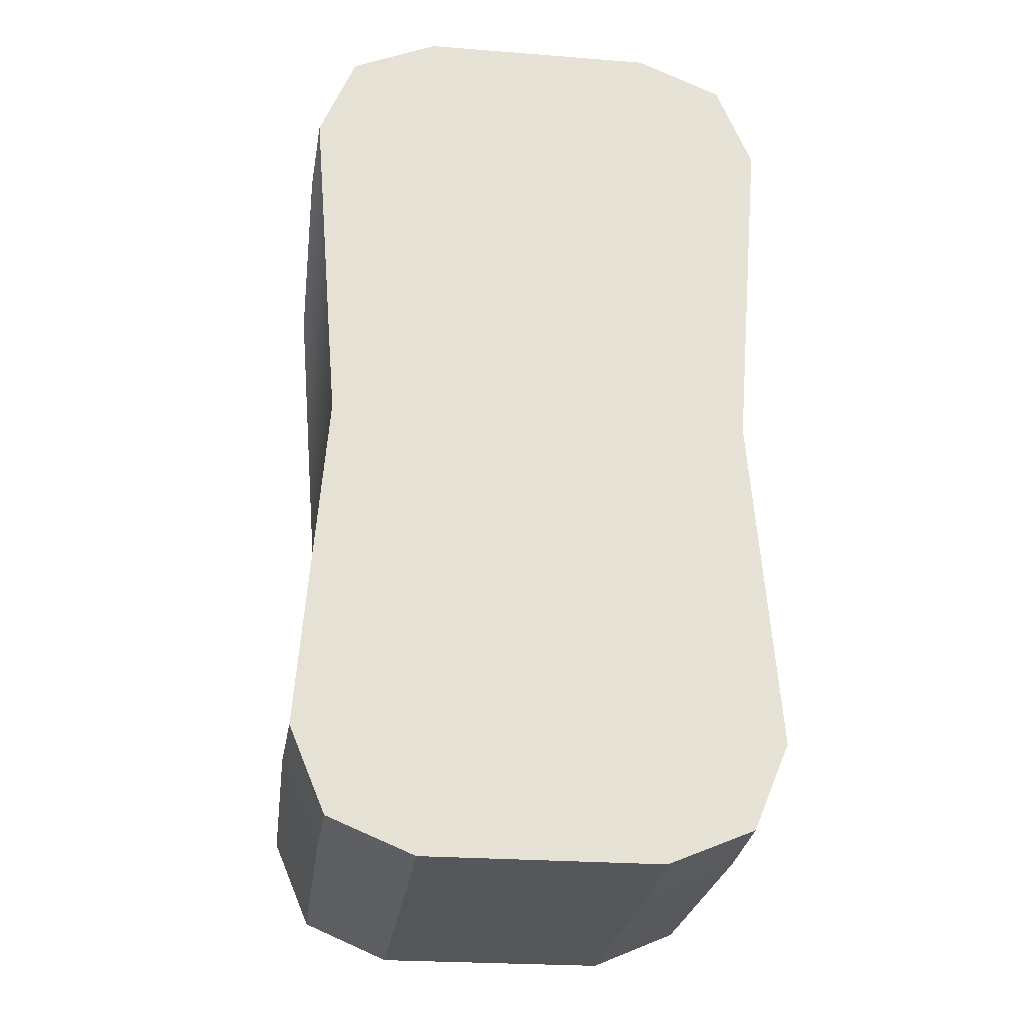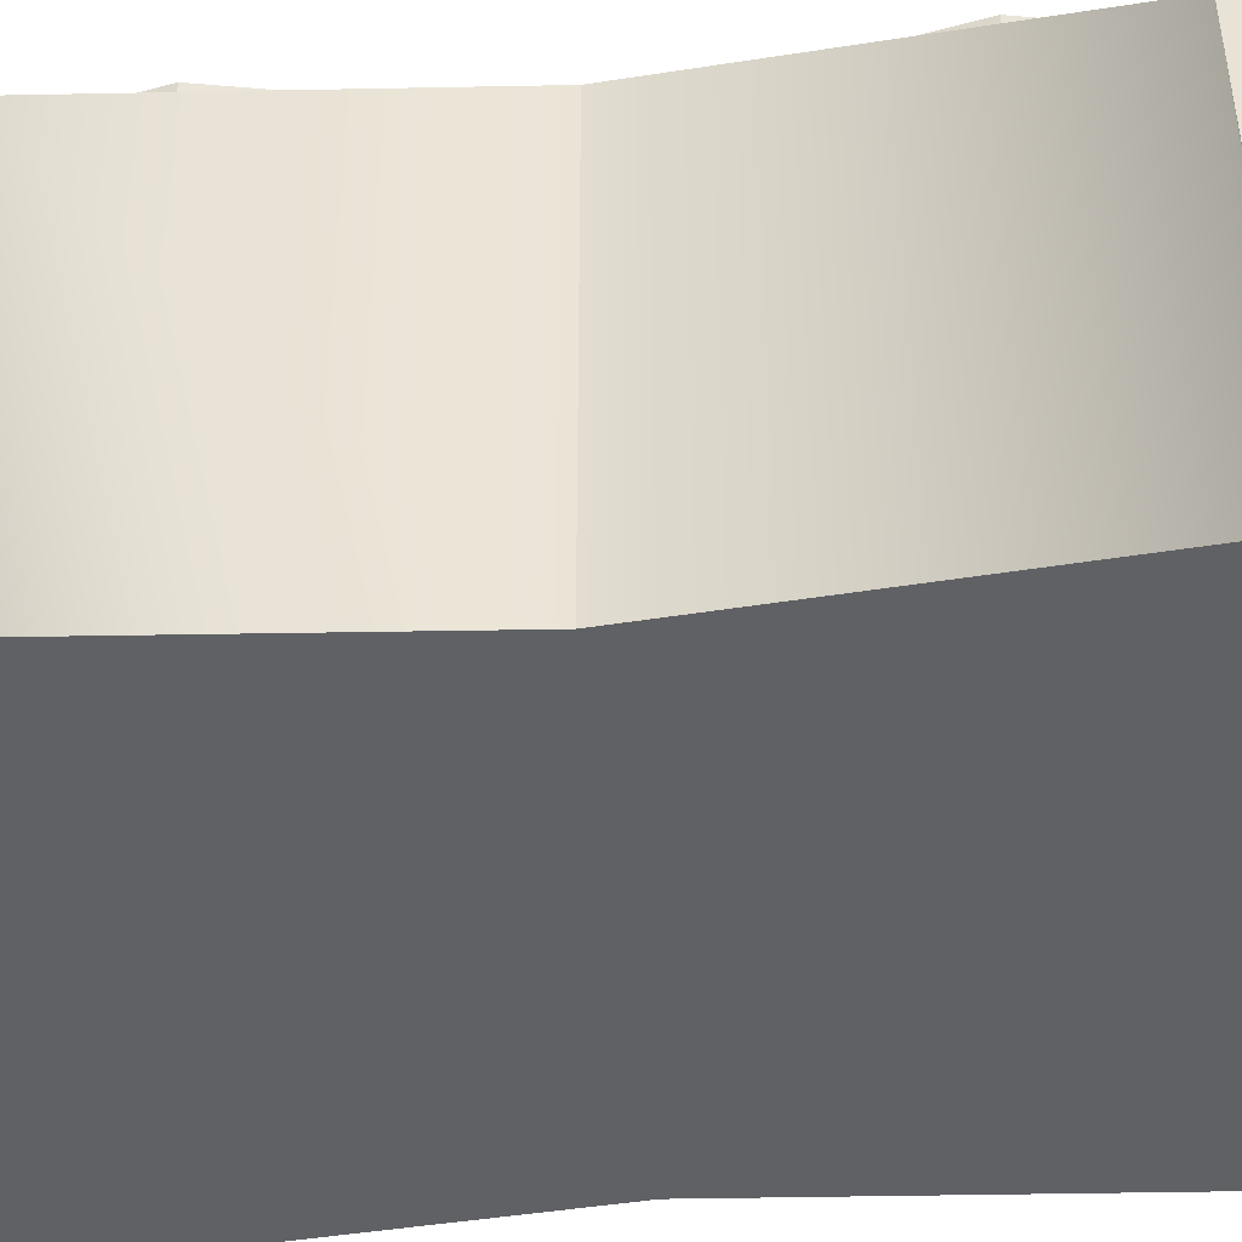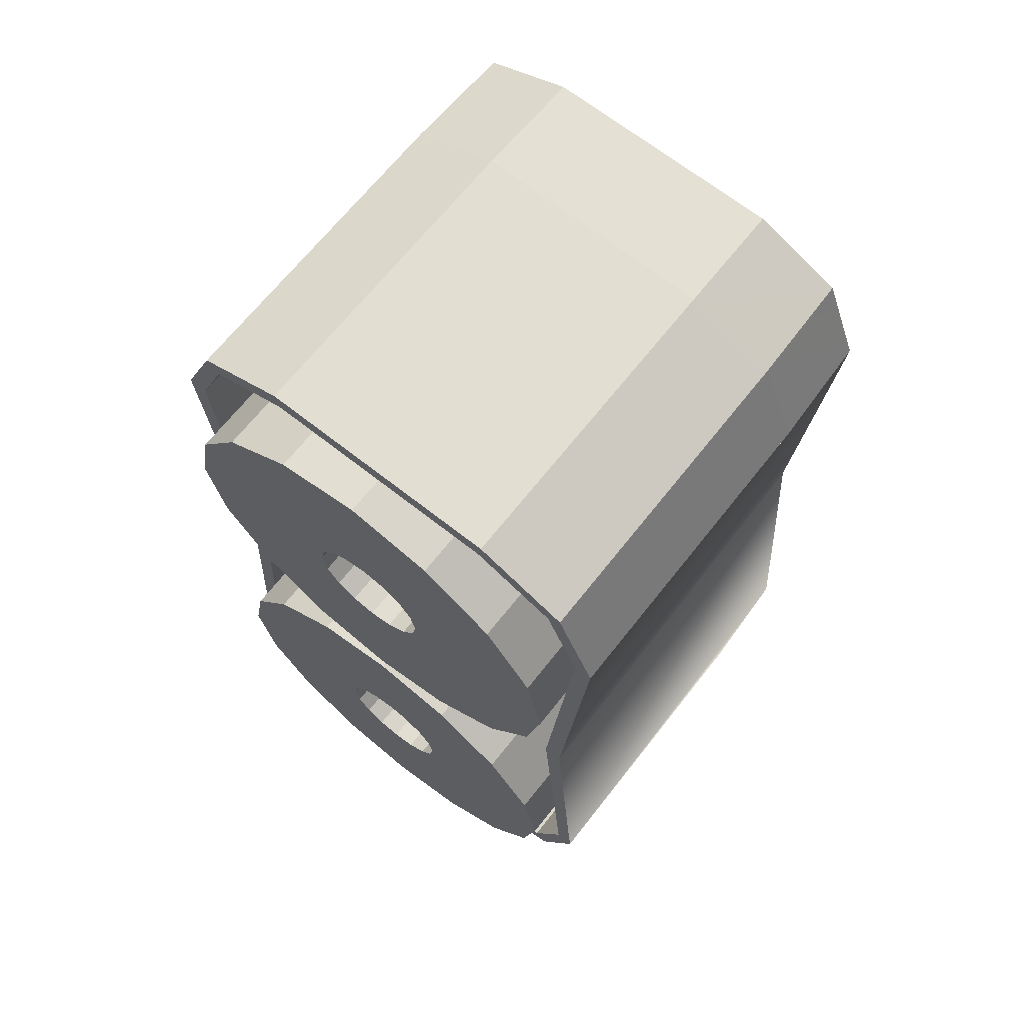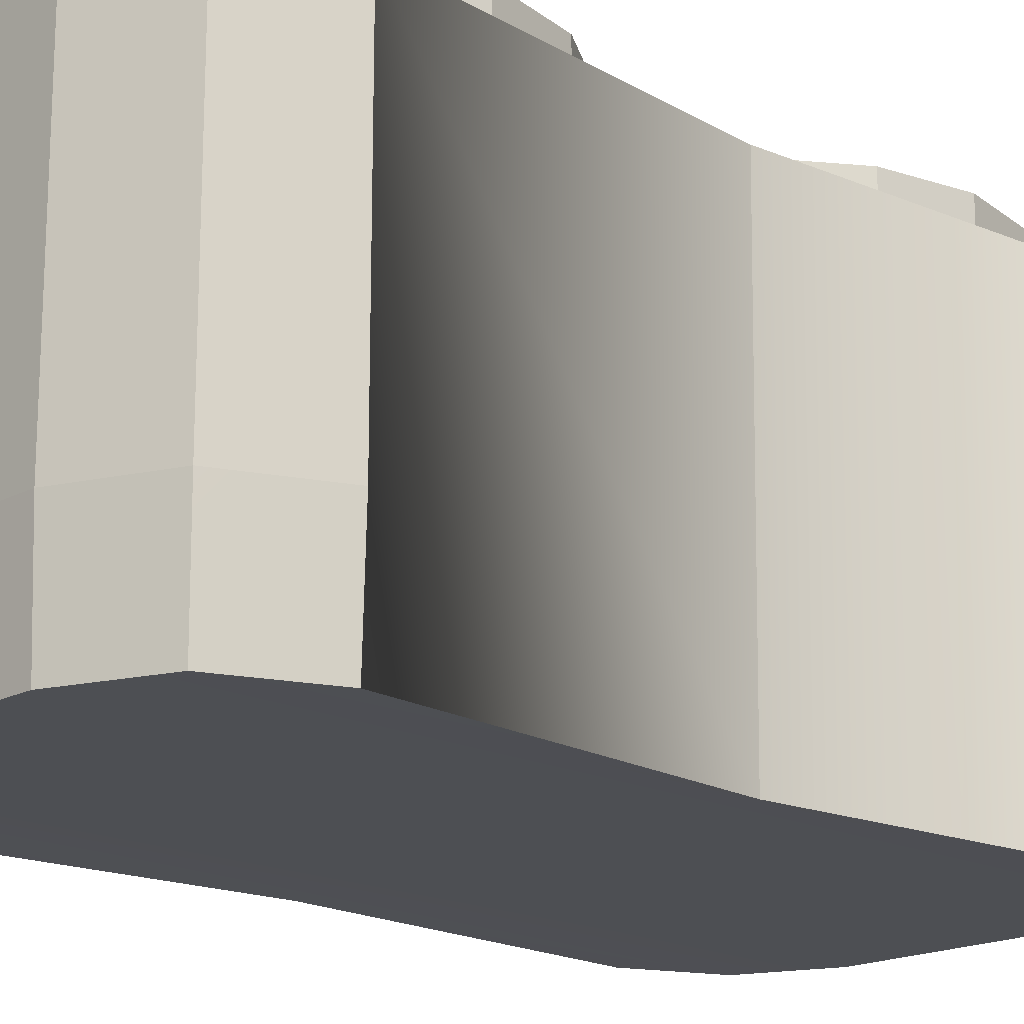
<metadata>
{"format":"obj","ext":"obj","renderer":"f3d","projection":"perspective","resolution":1024,"background":"white","views":[{"elev":-25.1,"azim":172.8,"up":"+Y"},{"elev":-46.6,"azim":95.7,"up":"+Z"},{"elev":67.8,"azim":38.3,"up":"+Y"},{"elev":-17.9,"azim":46.1,"up":"+Z"}]}
</metadata>
<code>
o Toilet paper.002
g Toilet paper.002
v 0.1257 0.1854 -0.1211
v 0.1257 0.1854 -0.06324
v 0.1257 0.1854 -0.005344
v 0.1257 0.1854 0.05255
v 0.1257 0.1854 0.1104
v 0.1109 -0.002672 -0.1211
v 0.1109 -0.002672 0.1104
v -0.06408 0.2473 -0.06324
v 0.06383 0.2473 -0.06324
v 0.06383 0.2473 -0.1211
v -0.06408 0.2473 -0.1211
v -0.06408 -0.2527 0.05255
v 0.06383 -0.2527 0.05255
v 0.06383 -0.2527 0.1104
v -0.06408 -0.2527 0.1104
v -0.06408 -0.2527 -0.06324
v -0.1078 -0.2345 -0.06324
v -0.1078 -0.2345 -0.1211
v -0.06408 -0.2527 -0.1211
v -0.126 -0.1908 -0.06324
v -0.126 -0.1908 -0.1211
v -0.06408 0.2473 0.05255
v -0.1078 0.2292 0.05255
v -0.1078 0.2292 0.1104
v -0.06408 0.2473 0.1104
v -0.126 0.1854 0.05255
v -0.126 0.1854 0.1104
v 0.1257 -0.1908 -0.06324
v 0.1076 -0.2345 -0.06324
v 0.1076 -0.2345 -0.1211
v 0.1257 -0.1908 -0.1211
v 0.06383 -0.2527 -0.06324
v 0.06383 -0.2527 -0.1211
v 0.1076 0.2292 0.05255
v 0.1076 0.2292 0.1104
v 0.06383 0.2473 0.05255
v 0.06383 0.2473 0.1104
v -0.126 0.1854 -0.1211
v -0.1111 -0.002672 -0.1211
v -0.1111 -0.002672 0.1104
v -0.126 0.1854 -0.06324
v -0.126 0.1854 -0.005344
v 0.1076 0.2292 -0.1211
v -0.1078 0.2292 -0.1211
v -0.126 -0.1908 -0.005344
v -0.126 -0.1908 0.05255
v -0.126 -0.1908 0.1104
v 0.1257 -0.1908 0.1104
v 0.1257 -0.1908 0.05255
v 0.1257 -0.1908 -0.005344
v 0.1076 -0.2345 0.05255
v 0.06383 -0.2527 -0.005344
v 0.1076 -0.2345 -0.005344
v -0.1078 -0.2345 0.05255
v -0.1078 -0.2345 -0.005344
v -0.06408 -0.2527 -0.005344
v 0.1076 0.2292 -0.06324
v 0.06383 0.2473 -0.005344
v 0.1076 0.2292 -0.005344
v -0.1078 0.2292 -0.06324
v -0.1078 0.2292 -0.005344
v -0.06408 0.2473 -0.005344
v -0.1078 -0.2345 0.1104
v 0.1076 -0.2345 0.1104
v -0.06603 0.2571 -0.06324
v -0.06554 0.2546 -0.1246
v 0.06528 0.2546 -0.1246
v 0.06578 0.2571 -0.06324
v 0.1332 0.1866 -0.1245
v 0.1181 -0.002672 -0.1247
v 0.1209 -0.002672 0.1104
v 0.1356 0.187 0.1104
v 0.1356 0.187 -0.06324
v 0.1356 0.187 0.05255
v 0.1356 0.187 -0.005344
v -0.06603 -0.2625 0.05255
v -0.06603 -0.2625 0.1104
v 0.06578 -0.2625 0.1104
v 0.06578 -0.2625 0.05255
v -0.06603 -0.2625 -0.06324
v -0.06554 -0.26 -0.1246
v -0.1133 -0.24 -0.1244
v -0.1149 -0.2416 -0.06324
v -0.1334 -0.192 -0.1245
v -0.1358 -0.1923 -0.06324
v -0.06603 0.2571 0.05255
v -0.06603 0.2571 0.1104
v -0.1149 0.2363 0.1104
v -0.1149 0.2363 0.05255
v -0.1358 0.187 0.1104
v -0.1358 0.187 0.05255
v 0.1356 -0.1923 -0.06324
v 0.1332 -0.192 -0.1245
v 0.1131 -0.24 -0.1244
v 0.1147 -0.2416 -0.06324
v 0.06528 -0.26 -0.1246
v 0.06578 -0.2625 -0.06324
v 0.1147 0.2363 0.1104
v 0.1147 0.2363 0.05255
v 0.06578 0.2571 0.1104
v 0.06578 0.2571 0.05255
v -0.1211 -0.002672 0.1104
v -0.1184 -0.002672 -0.1247
v -0.1334 0.1866 -0.1245
v -0.1358 0.187 -0.06324
v -0.1358 0.187 -0.005344
v 0.1131 0.2347 -0.1244
v -0.1133 0.2347 -0.1244
v -0.1358 -0.1923 0.1104
v -0.1358 -0.1923 0.05255
v -0.1358 -0.1923 -0.005344
v 0.1356 -0.1923 -0.005344
v 0.1356 -0.1923 0.05255
v 0.1356 -0.1923 0.1104
v 0.1147 -0.2416 0.05255
v 0.1147 -0.2416 -0.005344
v 0.06578 -0.2625 -0.005344
v -0.1149 -0.2416 0.05255
v -0.1149 -0.2416 -0.005344
v -0.06603 -0.2625 -0.005344
v 0.1147 0.2363 -0.06324
v 0.1147 0.2363 -0.005344
v 0.06578 0.2571 -0.005344
v -0.1149 0.2363 -0.06324
v -0.1149 0.2363 -0.005344
v -0.06603 0.2571 -0.005344
v -0.1149 -0.2416 0.1104
v 0.1147 -0.2416 0.1104
v -9.848e-05 0.2447 -0.1198
v 0.04582 0.2356 -0.1198
v 0.04582 0.2356 0.1302
v -9.848e-05 0.2447 0.1302
v 0.08475 0.2096 -0.1198
v 0.08475 0.2096 0.1302
v 0.1108 0.1706 -0.1198
v 0.1108 0.1706 0.1302
v 0.1199 0.1247 -0.1198
v 0.1199 0.1247 0.1302
v 0.1108 0.07879 -0.1198
v 0.1108 0.07879 0.1302
v 0.08475 0.03986 -0.1198
v 0.08475 0.03986 0.1302
v 0.04582 0.01385 -0.1198
v 0.04582 0.01385 0.1302
v -9.845e-05 0.004713 -0.1198
v -9.847e-05 0.004713 0.1302
v -0.04602 0.01385 -0.1198
v -0.04602 0.01385 0.1302
v -0.08495 0.03986 -0.1198
v -0.08495 0.03986 0.1302
v -0.111 0.07879 -0.1198
v -0.111 0.07879 0.1302
v -0.1201 0.1247 -0.1198
v -0.1201 0.1247 0.1302
v -0.111 0.1706 -0.1198
v -0.111 0.1706 0.1302
v -0.08495 0.2096 -0.1198
v -0.08495 0.2096 0.1302
v -0.02363 0.1482 0.1302
v -0.02363 0.1482 -0.1194
v -0.03085 0.1374 -0.1194
v -0.03085 0.1374 0.1302
v -0.04602 0.2356 -0.1198
v -0.04602 0.2356 0.1302
v -9.85e-05 0.158 0.1302
v 0.01264 0.1555 0.1302
v 0.02343 0.1482 0.1302
v 0.03065 0.1374 0.1302
v 0.03318 0.1247 0.1302
v 0.03065 0.112 0.1302
v 0.02343 0.1012 0.1302
v 0.01264 0.09397 0.1302
v -9.848e-05 0.09143 0.1302
v -0.01283 0.09397 0.1302
v -0.02363 0.1012 0.1302
v -0.03085 0.112 0.1302
v -0.03338 0.1247 0.1302
v -0.01283 0.1555 0.1302
v 0.01264 0.09397 -0.1194
v 0.02343 0.1012 -0.1194
v -0.01283 0.1555 -0.1194
v -9.847e-05 0.09143 -0.1194
v 0.01264 0.1555 -0.1194
v -9.848e-05 0.158 -0.1194
v -0.01283 0.09397 -0.1194
v 0.02343 0.1482 -0.1194
v -0.02363 0.1012 -0.1194
v 0.03065 0.1374 -0.1194
v -0.03085 0.112 -0.1194
v 0.03318 0.1247 -0.1194
v -0.03338 0.1247 -0.1194
v 0.03065 0.112 -0.1194
v -9.848e-05 -0.00725 -0.1198
v 0.04582 -0.01638 -0.1198
v 0.04582 -0.01638 0.1302
v -9.848e-05 -0.00725 0.1302
v 0.08475 -0.0424 -0.1198
v 0.08475 -0.0424 0.1302
v 0.1108 -0.08133 -0.1198
v 0.1108 -0.08133 0.1302
v 0.1199 -0.1273 -0.1198
v 0.1199 -0.1273 0.1302
v 0.1108 -0.1732 -0.1198
v 0.1108 -0.1732 0.1302
v 0.08475 -0.2121 -0.1198
v 0.08475 -0.2121 0.1302
v 0.04582 -0.2381 -0.1198
v 0.04582 -0.2381 0.1302
v -9.845e-05 -0.2473 -0.1198
v -9.847e-05 -0.2473 0.1302
v -0.04602 -0.2381 -0.1198
v -0.04602 -0.2381 0.1302
v -0.08495 -0.2121 -0.1198
v -0.08495 -0.2121 0.1302
v -0.111 -0.1732 -0.1198
v -0.111 -0.1732 0.1302
v -0.1201 -0.1273 -0.1198
v -0.1201 -0.1273 0.1302
v -0.111 -0.08133 -0.1198
v -0.111 -0.08133 0.1302
v -0.08495 -0.0424 -0.1198
v -0.08495 -0.0424 0.1302
v -0.02363 -0.1037 0.1302
v -0.02363 -0.1037 -0.1194
v -0.03085 -0.1145 -0.1194
v -0.03085 -0.1145 0.1302
v -0.04602 -0.01638 -0.1198
v -0.04602 -0.01638 0.1302
v -9.85e-05 -0.09397 0.1302
v 0.01264 -0.0965 0.1302
v 0.02343 -0.1037 0.1302
v 0.03065 -0.1145 0.1302
v 0.03318 -0.1273 0.1302
v 0.03065 -0.14 0.1302
v 0.02343 -0.1508 0.1302
v 0.01264 -0.158 0.1302
v -9.848e-05 -0.1605 0.1302
v -0.01283 -0.158 0.1302
v -0.02363 -0.1508 0.1302
v -0.03085 -0.14 0.1302
v -0.03338 -0.1273 0.1302
v -0.01283 -0.0965 0.1302
v 0.01264 -0.158 -0.1194
v 0.02343 -0.1508 -0.1194
v -0.01283 -0.0965 -0.1194
v -9.847e-05 -0.1605 -0.1194
v 0.01264 -0.0965 -0.1194
v -9.848e-05 -0.09397 -0.1194
v -0.01283 -0.158 -0.1194
v 0.02343 -0.1037 -0.1194
v -0.02363 -0.1508 -0.1194
v 0.03065 -0.1145 -0.1194
v -0.03085 -0.14 -0.1194
v 0.03318 -0.1273 -0.1194
v -0.03338 -0.1273 -0.1194
v 0.03065 -0.14 -0.1194
f 3 2 1
f 4 3 1
f 5 4 1
f 38 41 27
f 41 42 27
f 42 26 27
f 30 31 6
f 43 10 30
f 10 33 30
f 44 38 39
f 20 21 39
f 39 45 20
f 39 46 45
f 49 48 7
f 7 50 49
f 7 28 50
f 69 73 72
f 73 74 72
f 73 75 74
f 90 105 104
f 90 91 105
f 91 106 105
f 107 69 70
f 94 96 107
f 96 67 107
f 103 82 84
f 110 109 102
f 102 111 110
f 102 85 111
f 112 92 93
f 5 1 6
f 6 7 5
f 10 9 8
f 8 11 10
f 14 13 12
f 12 15 14
f 18 17 16
f 16 19 18
f 21 20 17
f 17 18 21
f 24 23 22
f 22 25 24
f 27 26 23
f 23 24 27
f 30 29 28
f 28 31 30
f 33 32 29
f 29 30 33
f 35 34 4
f 4 5 35
f 37 36 34
f 34 35 37
f 40 39 38
f 38 27 40
f 6 1 43
f 43 30 6
f 33 10 11
f 11 19 33
f 19 11 44
f 44 18 19
f 18 44 39
f 39 21 18
f 40 47 46
f 46 39 40
f 6 31 28
f 28 7 6
f 52 13 51
f 51 53 52
f 53 51 49
f 49 50 53
f 45 46 54
f 54 55 45
f 55 54 12
f 12 56 55
f 52 32 16
f 16 56 52
f 58 9 57
f 57 59 58
f 59 57 2
f 2 3 59
f 42 41 60
f 60 61 42
f 61 60 8
f 8 62 61
f 58 36 22
f 22 62 58
f 36 37 25
f 25 22 36
f 36 58 59
f 59 34 36
f 34 59 3
f 3 4 34
f 26 42 61
f 61 23 26
f 23 61 62
f 62 22 23
f 60 44 11
f 11 8 60
f 41 38 44
f 44 60 41
f 57 43 1
f 1 2 57
f 9 10 43
f 43 57 9
f 9 58 62
f 62 8 9
f 54 63 15
f 15 12 54
f 46 47 63
f 63 54 46
f 51 64 48
f 48 49 51
f 13 14 64
f 64 51 13
f 13 52 56
f 56 12 13
f 32 33 19
f 19 16 32
f 32 52 53
f 53 29 32
f 29 53 50
f 50 28 29
f 20 45 55
f 55 17 20
f 17 55 56
f 56 16 17
f 67 66 65
f 65 68 67
f 71 70 69
f 69 72 71
f 78 77 76
f 76 79 78
f 82 81 80
f 80 83 82
f 84 82 83
f 83 85 84
f 88 87 86
f 86 89 88
f 90 88 89
f 89 91 90
f 94 93 92
f 92 95 94
f 96 94 95
f 95 97 96
f 98 72 74
f 74 99 98
f 100 98 99
f 99 101 100
f 103 102 90
f 90 104 103
f 70 93 94
f 94 107 70
f 67 96 81
f 81 66 67
f 66 81 82
f 82 108 66
f 108 82 103
f 103 104 108
f 103 84 85
f 85 102 103
f 114 113 112
f 112 93 114
f 70 71 114
f 114 93 70
f 117 116 115
f 115 79 117
f 116 112 113
f 113 115 116
f 111 119 118
f 118 110 111
f 119 120 76
f 76 118 119
f 117 120 80
f 80 97 117
f 123 122 121
f 121 68 123
f 122 75 73
f 73 121 122
f 106 125 124
f 124 105 106
f 125 126 65
f 65 124 125
f 123 126 86
f 86 101 123
f 101 86 87
f 87 100 101
f 101 99 122
f 122 123 101
f 99 74 75
f 75 122 99
f 91 89 125
f 125 106 91
f 89 86 126
f 126 125 89
f 124 65 66
f 66 108 124
f 105 124 108
f 108 104 105
f 121 73 69
f 69 107 121
f 68 121 107
f 107 67 68
f 68 65 126
f 126 123 68
f 118 76 77
f 77 127 118
f 110 118 127
f 127 109 110
f 115 113 114
f 114 128 115
f 79 115 128
f 128 78 79
f 79 76 120
f 120 117 79
f 97 80 81
f 81 96 97
f 97 95 116
f 116 117 97
f 95 92 112
f 112 116 95
f 85 83 119
f 119 111 85
f 83 80 120
f 120 119 83
f 127 77 15
f 15 63 127
f 109 127 63
f 63 47 109
f 87 88 24
f 24 25 87
f 88 90 27
f 27 24 88
f 128 114 48
f 48 64 128
f 78 128 64
f 64 14 78
f 72 98 35
f 35 5 72
f 98 100 37
f 37 35 98
f 102 109 47
f 47 40 102
f 77 78 14
f 14 15 77
f 100 87 25
f 25 37 100
f 71 72 5
f 5 7 71
f 90 102 40
f 40 27 90
f 114 71 7
f 7 48 114
f 131 130 129
f 129 132 131
f 134 133 130
f 130 131 134
f 136 135 133
f 133 134 136
f 138 137 135
f 135 136 138
f 140 139 137
f 137 138 140
f 142 141 139
f 139 140 142
f 144 143 141
f 141 142 144
f 146 145 143
f 143 144 146
f 148 147 145
f 145 146 148
f 150 149 147
f 147 148 150
f 152 151 149
f 149 150 152
f 154 153 151
f 151 152 154
f 156 155 153
f 153 154 156
f 158 157 155
f 155 156 158
f 161 160 159
f 159 162 161
f 164 163 157
f 157 158 164
f 132 129 163
f 163 164 132
f 131 132 165
f 165 166 131
f 134 131 166
f 166 167 134
f 136 134 167
f 167 168 136
f 138 136 168
f 168 169 138
f 140 138 169
f 169 170 140
f 142 140 170
f 170 171 142
f 144 142 171
f 171 172 144
f 146 144 172
f 172 173 146
f 148 146 173
f 173 174 148
f 150 148 174
f 174 175 150
f 152 150 175
f 175 176 152
f 154 152 176
f 176 177 154
f 156 154 177
f 177 162 156
f 158 156 162
f 162 159 158
f 164 158 159
f 159 178 164
f 132 164 178
f 178 165 132
f 180 179 172
f 172 171 180
f 160 181 178
f 178 159 160
f 179 182 173
f 173 172 179
f 184 183 166
f 166 165 184
f 181 184 165
f 165 178 181
f 182 185 174
f 174 173 182
f 183 186 167
f 167 166 183
f 185 187 175
f 175 174 185
f 186 188 168
f 168 167 186
f 187 189 176
f 176 175 187
f 188 190 169
f 169 168 188
f 189 191 177
f 177 176 189
f 190 192 170
f 170 169 190
f 191 161 162
f 162 177 191
f 192 180 171
f 171 170 192
f 184 181 163
f 163 129 184
f 183 184 129
f 129 130 183
f 186 183 130
f 130 133 186
f 188 186 133
f 133 135 188
f 190 188 135
f 135 137 190
f 192 190 137
f 137 139 192
f 180 192 139
f 139 141 180
f 179 180 141
f 141 143 179
f 182 179 143
f 143 145 182
f 185 182 145
f 145 147 185
f 187 185 147
f 147 149 187
f 189 187 149
f 149 151 189
f 191 189 151
f 151 153 191
f 161 191 153
f 153 155 161
f 160 161 155
f 155 157 160
f 181 160 157
f 157 163 181
f 195 194 193
f 193 196 195
f 198 197 194
f 194 195 198
f 200 199 197
f 197 198 200
f 202 201 199
f 199 200 202
f 204 203 201
f 201 202 204
f 206 205 203
f 203 204 206
f 208 207 205
f 205 206 208
f 210 209 207
f 207 208 210
f 212 211 209
f 209 210 212
f 214 213 211
f 211 212 214
f 216 215 213
f 213 214 216
f 218 217 215
f 215 216 218
f 220 219 217
f 217 218 220
f 222 221 219
f 219 220 222
f 225 224 223
f 223 226 225
f 228 227 221
f 221 222 228
f 196 193 227
f 227 228 196
f 195 196 229
f 229 230 195
f 198 195 230
f 230 231 198
f 200 198 231
f 231 232 200
f 202 200 232
f 232 233 202
f 204 202 233
f 233 234 204
f 206 204 234
f 234 235 206
f 208 206 235
f 235 236 208
f 210 208 236
f 236 237 210
f 212 210 237
f 237 238 212
f 214 212 238
f 238 239 214
f 216 214 239
f 239 240 216
f 218 216 240
f 240 241 218
f 220 218 241
f 241 226 220
f 222 220 226
f 226 223 222
f 228 222 223
f 223 242 228
f 196 228 242
f 242 229 196
f 244 243 236
f 236 235 244
f 224 245 242
f 242 223 224
f 243 246 237
f 237 236 243
f 248 247 230
f 230 229 248
f 245 248 229
f 229 242 245
f 246 249 238
f 238 237 246
f 247 250 231
f 231 230 247
f 249 251 239
f 239 238 249
f 250 252 232
f 232 231 250
f 251 253 240
f 240 239 251
f 252 254 233
f 233 232 252
f 253 255 241
f 241 240 253
f 254 256 234
f 234 233 254
f 255 225 226
f 226 241 255
f 256 244 235
f 235 234 256
f 248 245 227
f 227 193 248
f 247 248 193
f 193 194 247
f 250 247 194
f 194 197 250
f 252 250 197
f 197 199 252
f 254 252 199
f 199 201 254
f 256 254 201
f 201 203 256
f 244 256 203
f 203 205 244
f 243 244 205
f 205 207 243
f 246 243 207
f 207 209 246
f 249 246 209
f 209 211 249
f 251 249 211
f 211 213 251
f 253 251 213
f 213 215 253
f 255 253 215
f 215 217 255
f 225 255 217
f 217 219 225
f 224 225 219
f 219 221 224
f 245 224 221
f 221 227 245

</code>
